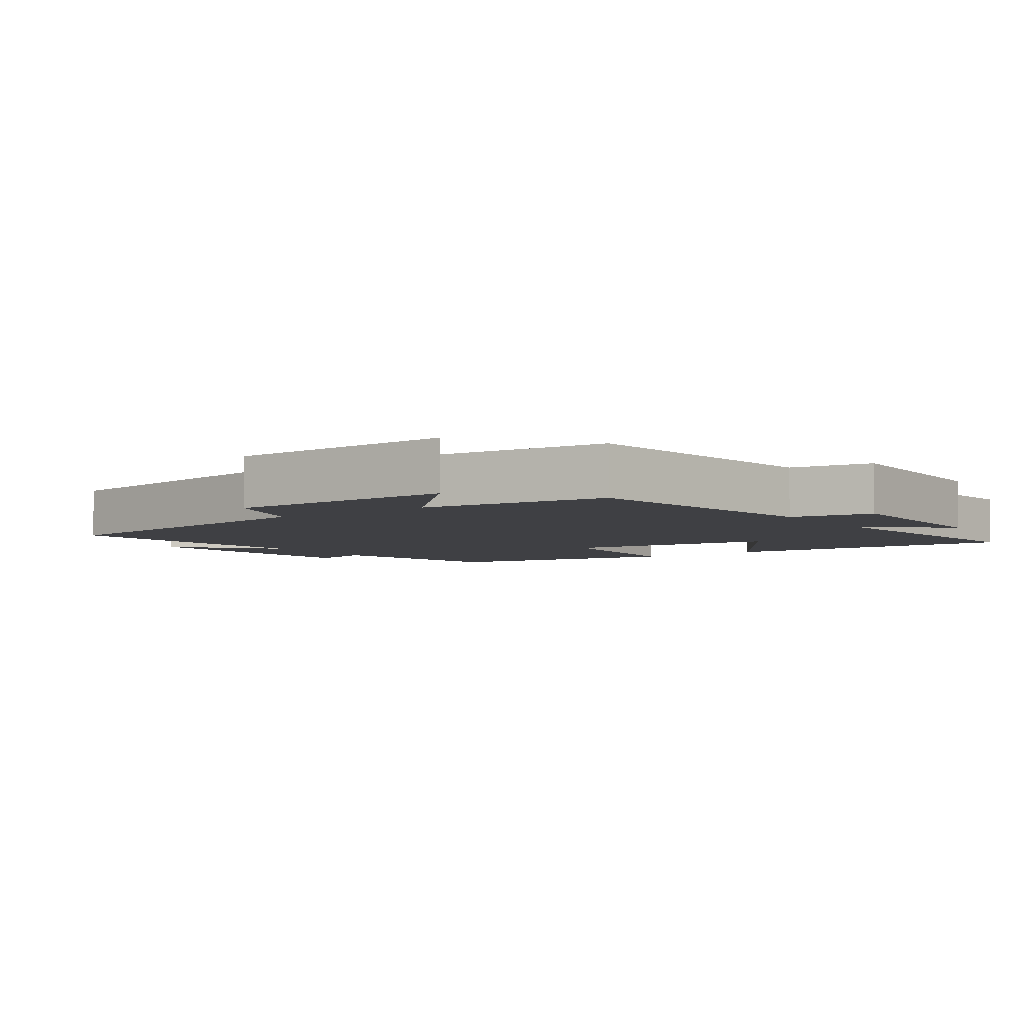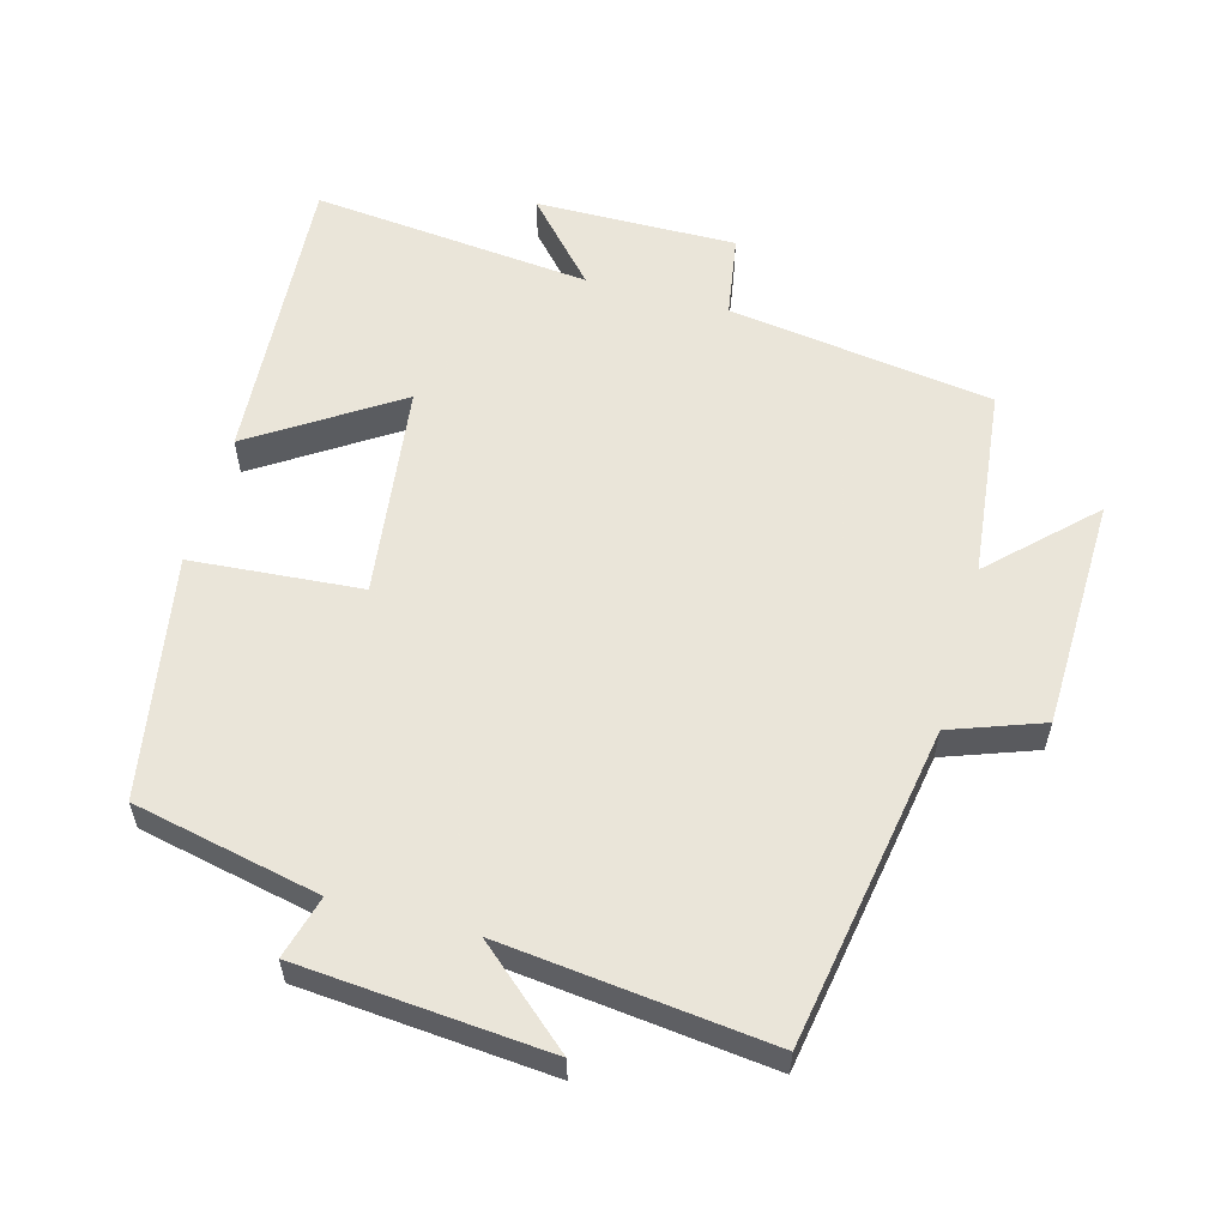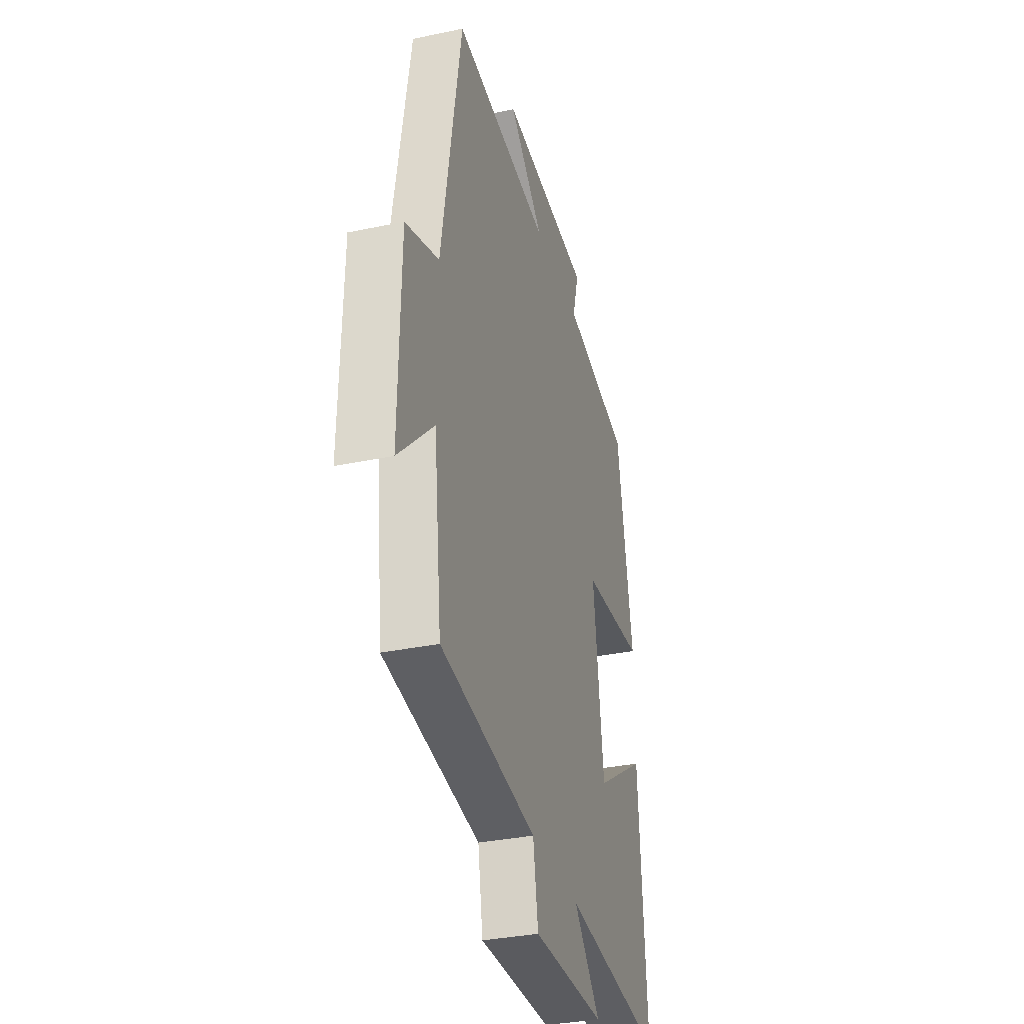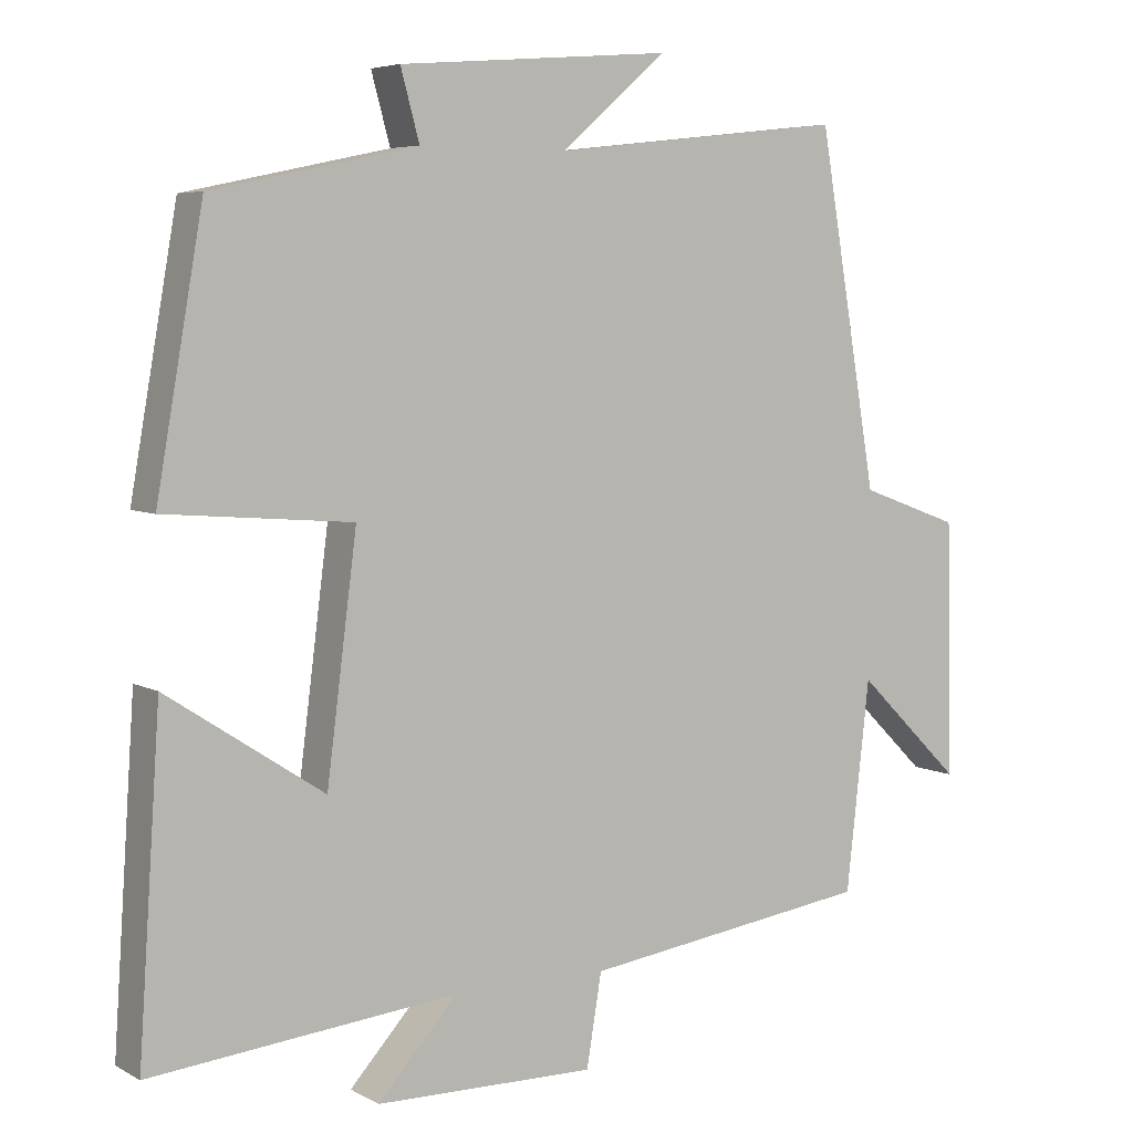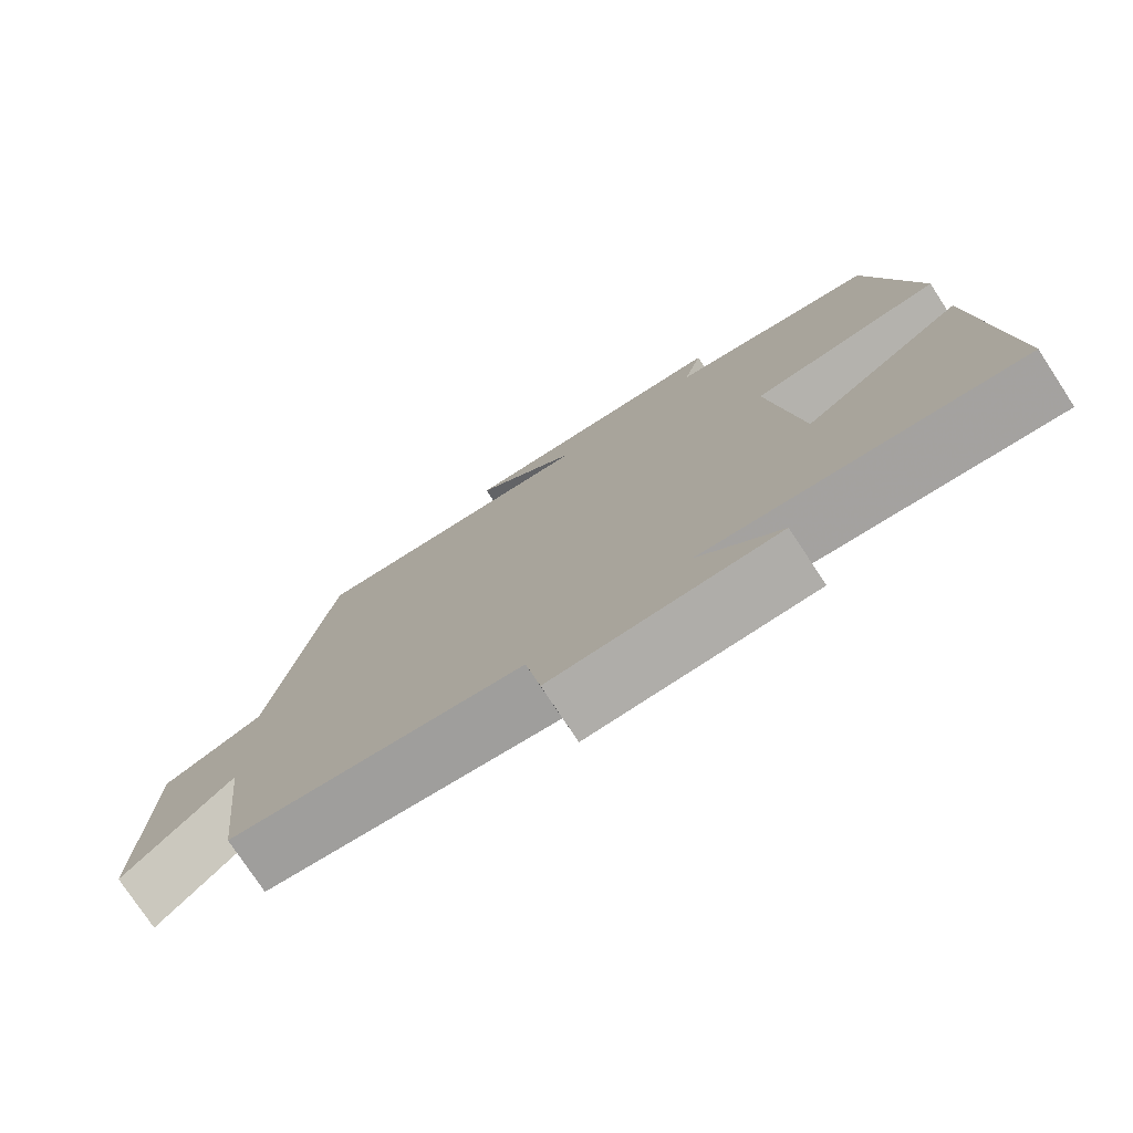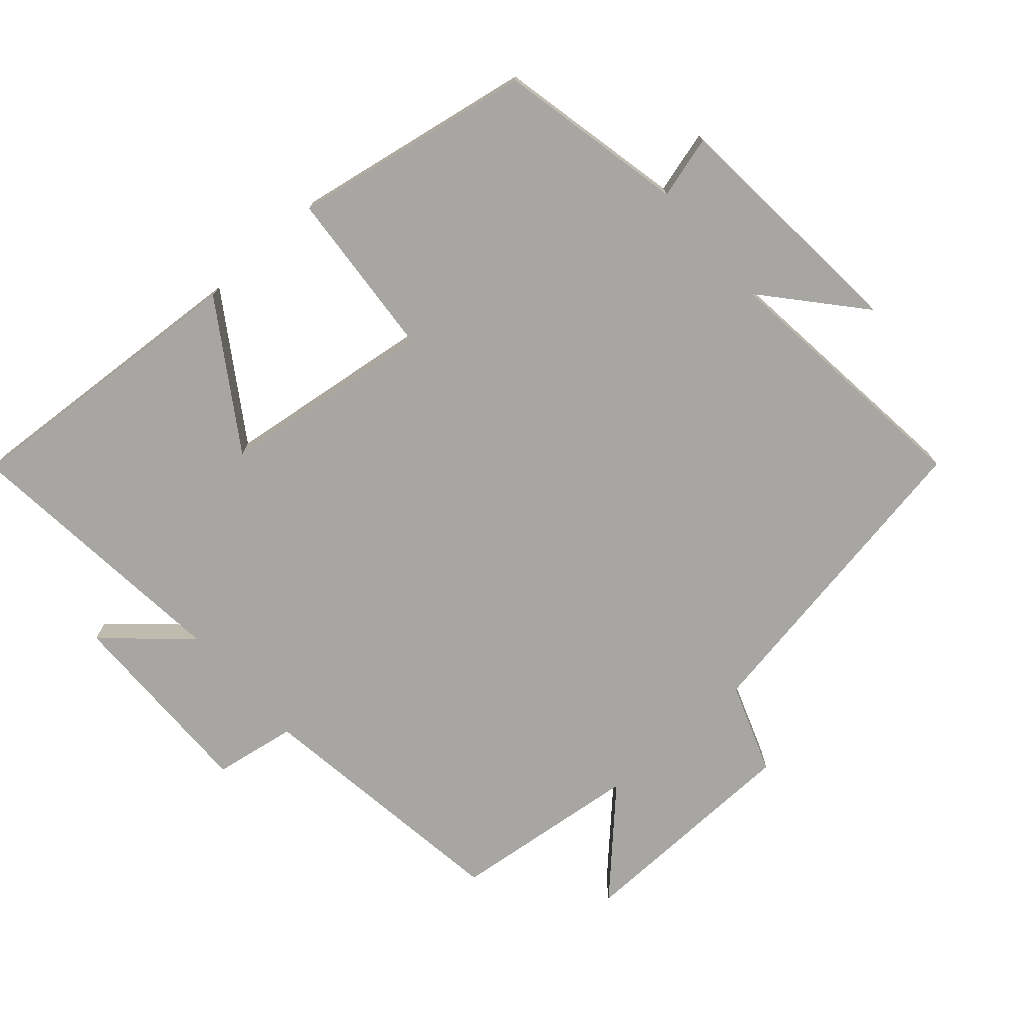
<metadata>
{"format":"obj","ext":"obj","renderer":"f3d","projection":"perspective","resolution":1024,"background":"white","views":[{"elev":-5.1,"azim":125.5,"up":"+Y"},{"elev":57.7,"azim":15.4,"up":"+Y"},{"elev":-33.6,"azim":106.0,"up":"+Z"},{"elev":5.6,"azim":-32.5,"up":"+Z"},{"elev":-76.7,"azim":-146.7,"up":"+Z"},{"elev":-74.2,"azim":-48.6,"up":"+Y"}]}
</metadata>
<code>
v 0.469 0.07 -0.446
v 0.084 0.07 -0.5
v 0.064 0.07 -0.621
v -0.228 0.07 -0.617
v -0.122 0.07 -0.5
v -0.529 0.07 -0.541
v -0.5 0.07 -0.106
v -0.292 0.07 -0.242
v -0.252 0.07 0.07
v -0.5 0.07 0.09
v -0.438 0.07 0.442
v -0.166 0.07 0.5
v -0.191 0.07 0.591
v 0.171 0.07 0.621
v 0.032 0.07 0.5
v 0.421 0.07 0.544
v 0.5 0.07 0.079
v 0.633 0.07 0.031
v 0.641 0.07 -0.307
v 0.5 0.07 -0.169
v 0.469 0 -0.446
v 0.084 0 -0.5
v 0.064 0 -0.621
v -0.228 0 -0.617
v -0.122 0 -0.5
v -0.529 0 -0.541
v -0.5 0 -0.106
v -0.292 0 -0.242
v -0.252 0 0.07
v -0.5 0 0.09
v -0.438 0 0.442
v -0.166 0 0.5
v -0.191 0 0.591
v 0.171 0 0.621
v 0.032 0 0.5
v 0.421 0 0.544
v 0.5 0 0.079
v 0.633 0 0.031
v 0.641 0 -0.307
v 0.5 0 -0.169
f 17 18 19 20
f 15 16 17 20
f 15 20 1 2
f 12 13 14 15
f 9 10 11 12
f 8 9 12 15
f 5 6 7 8
f 5 8 15 2
f 2 3 4 5
f 40 39 38 37
f 40 37 36 35
f 22 21 40 35
f 35 34 33 32
f 32 31 30 29
f 35 32 29 28
f 28 27 26 25
f 22 35 28 25
f 25 24 23 22
f 1 21 22 2
f 2 22 23 3
f 3 23 24 4
f 4 24 25 5
f 5 25 26 6
f 6 26 27 7
f 7 27 28 8
f 8 28 29 9
f 9 29 30 10
f 10 30 31 11
f 11 31 32 12
f 12 32 33 13
f 13 33 34 14
f 14 34 35 15
f 15 35 36 16
f 16 36 37 17
f 17 37 38 18
f 18 38 39 19
f 19 39 40 20
f 20 40 21 1

</code>
